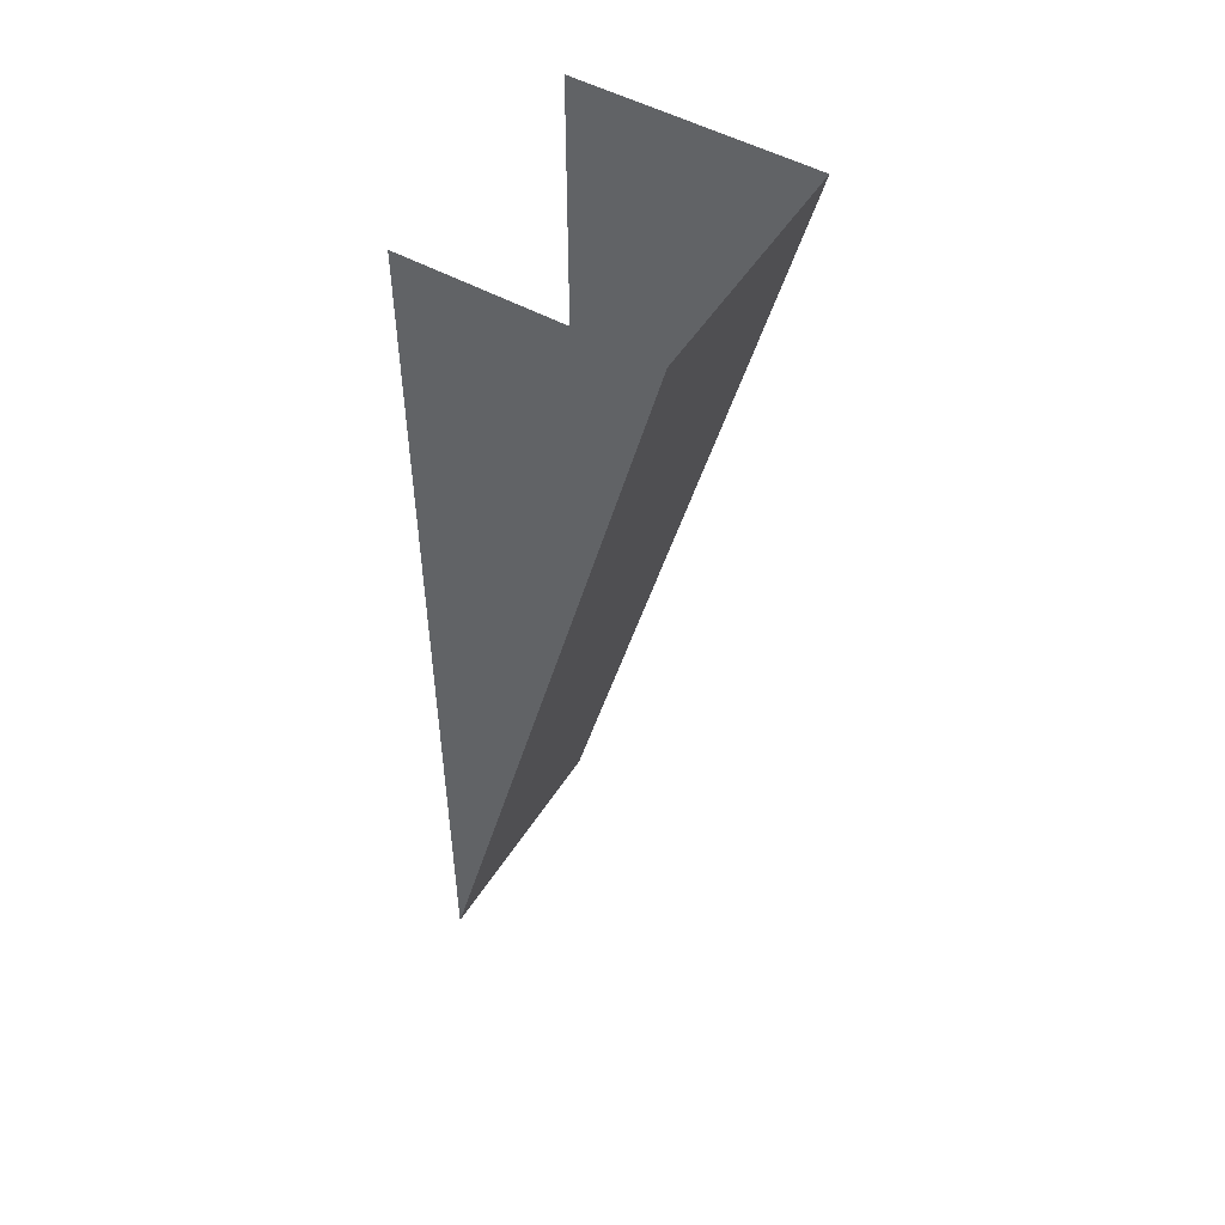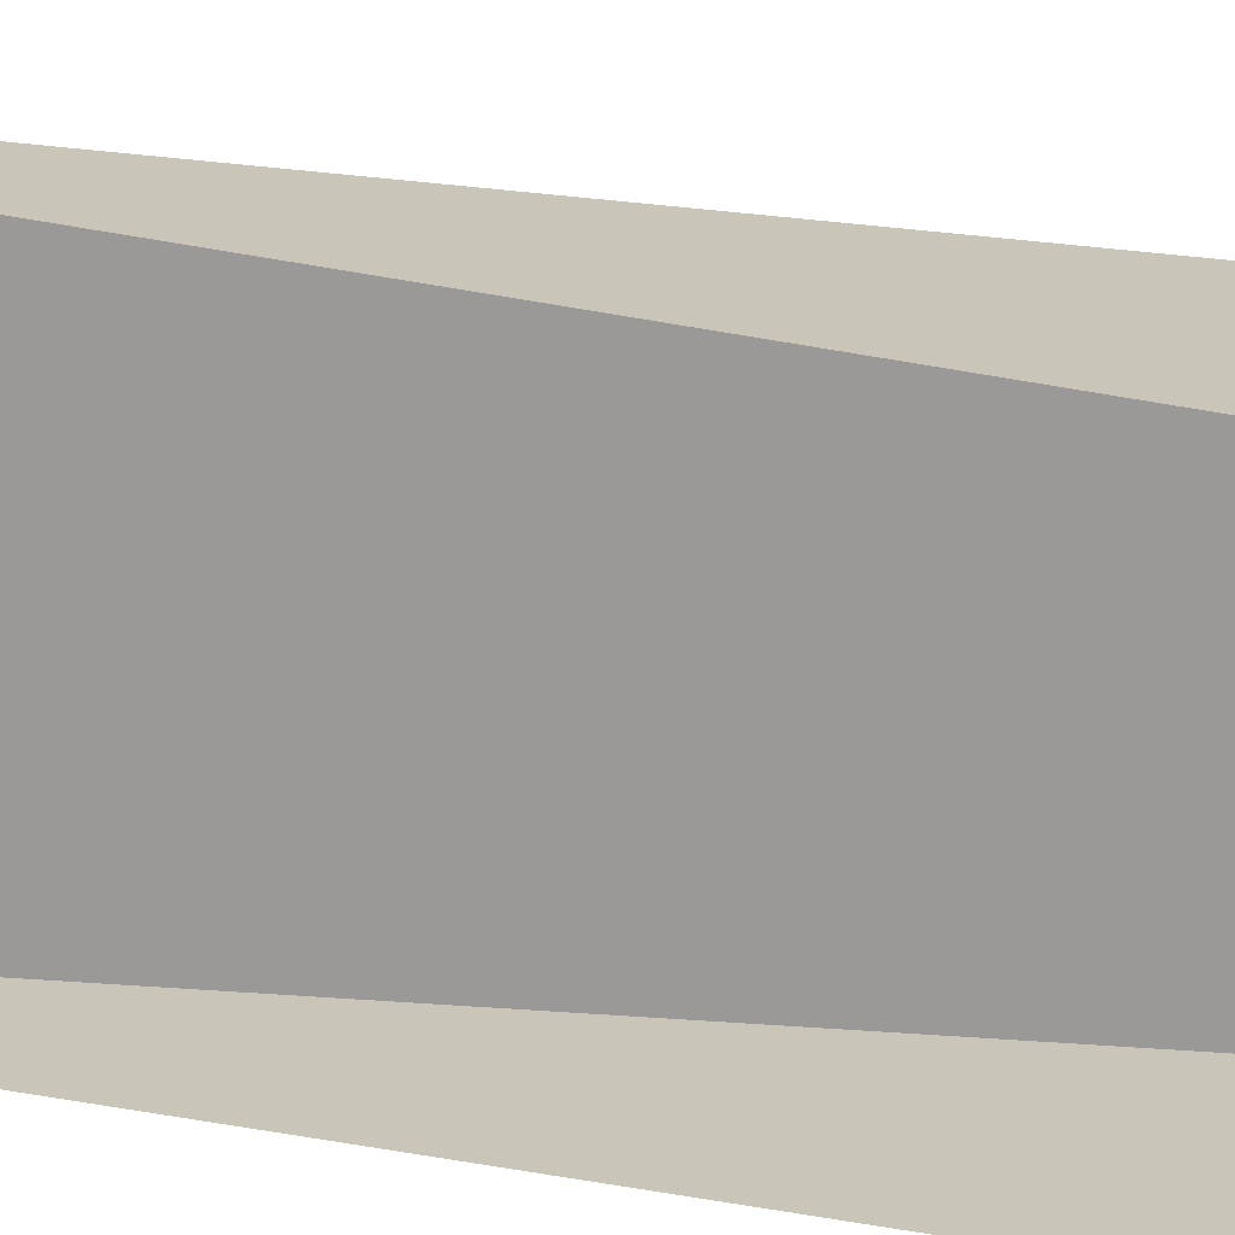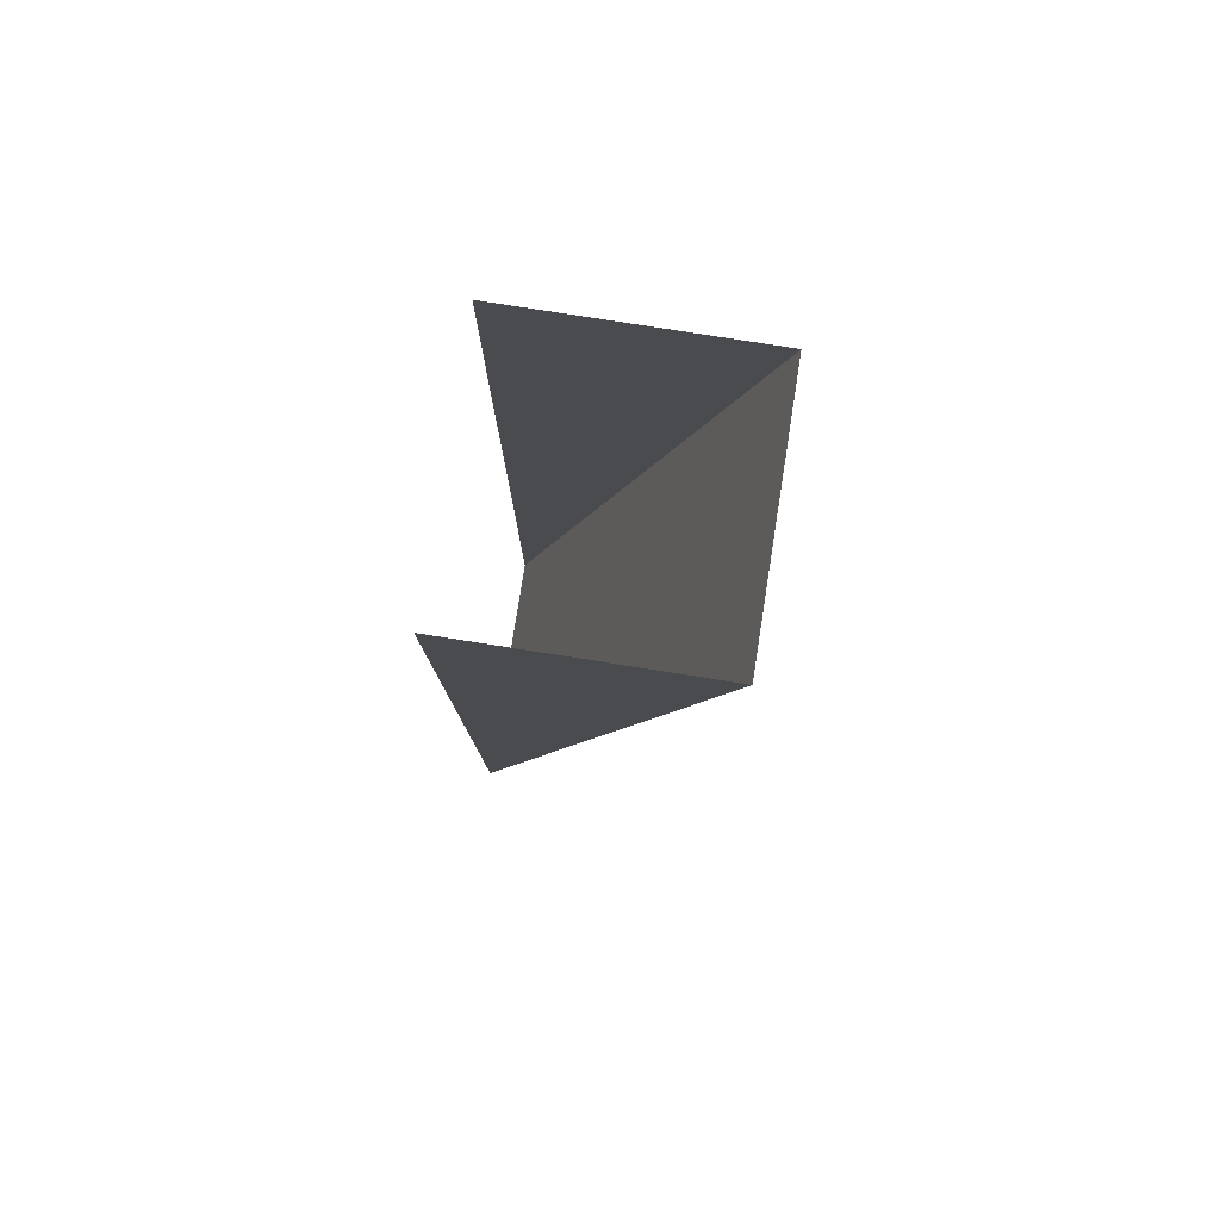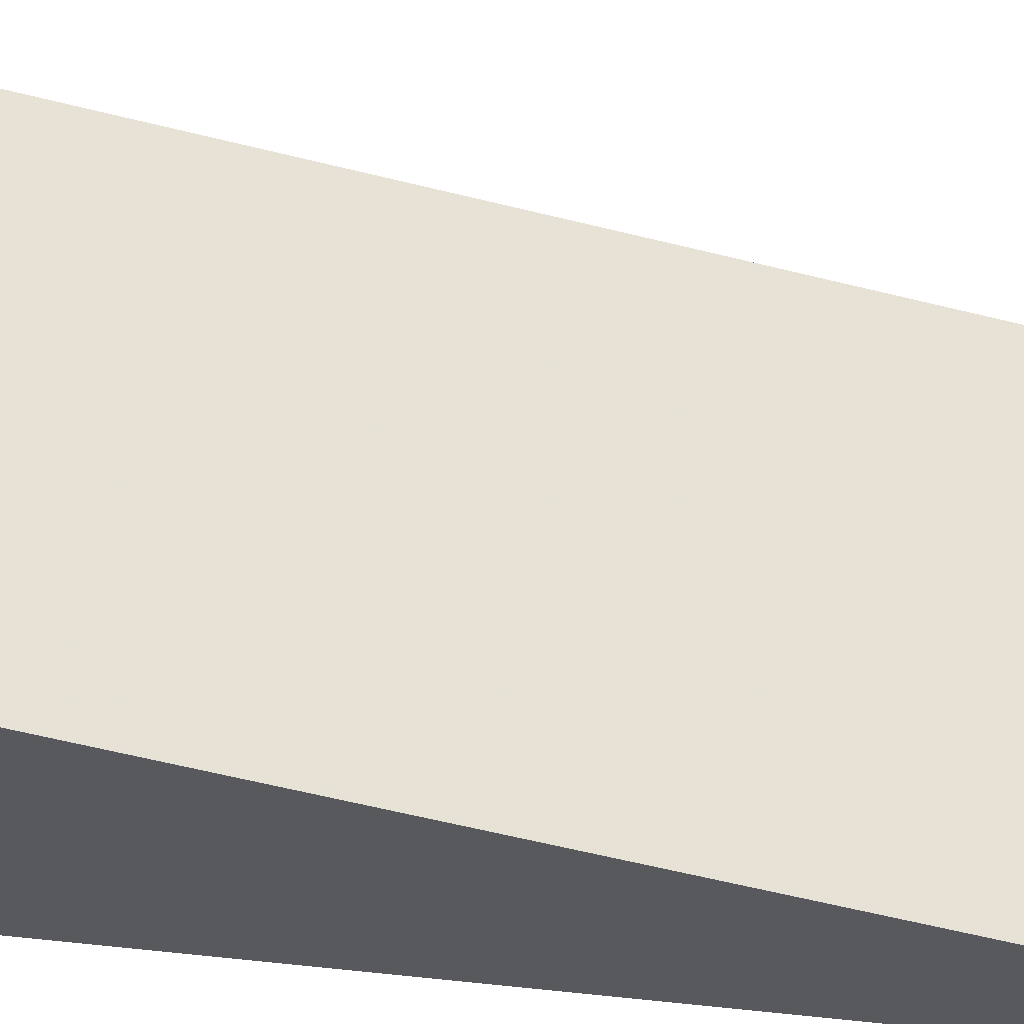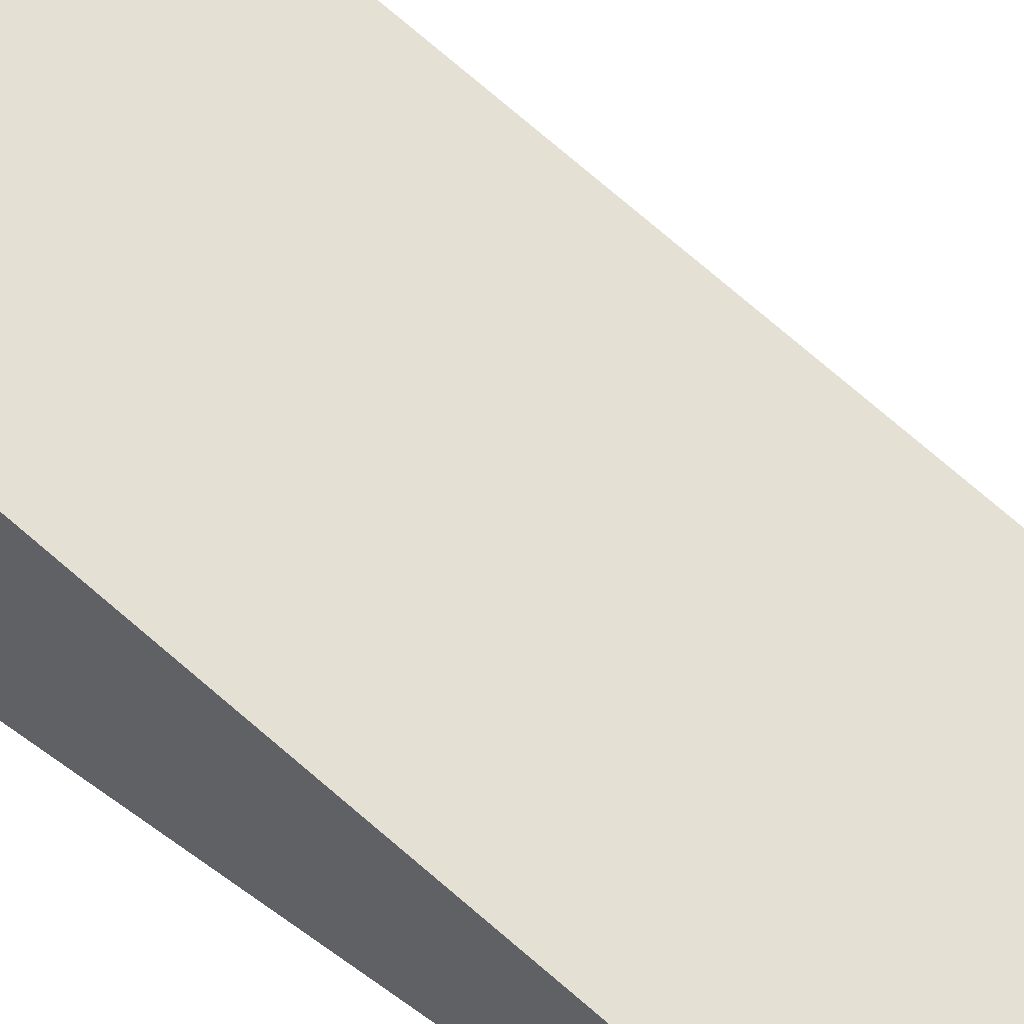
<metadata>
{"format":"obj","ext":"obj","renderer":"f3d","projection":"perspective","resolution":1024,"background":"white","views":[{"elev":50.9,"azim":-58.8,"up":"+Y"},{"elev":-71.3,"azim":80.4,"up":"+Z"},{"elev":79.7,"azim":-81.1,"up":"+Y"},{"elev":59.7,"azim":-83.7,"up":"+Z"},{"elev":56.4,"azim":-51.9,"up":"+Z"}]}
</metadata>
<code>
v 0.09 -0.7 0
v 0.09 0 0.175
v -0.09 0 0.175
v -0.09 -0.7 0
v 0.09 0 0
v 0.09 0 0.175
v 0.09 -0.7 0
v -0.09 -0.7 0
v -0.09 0 0.175
v -0.09 0 0
g mesh7207954
f 1 2 3
f 3 4 1
f 5 6 7
f 8 9 10

</code>
